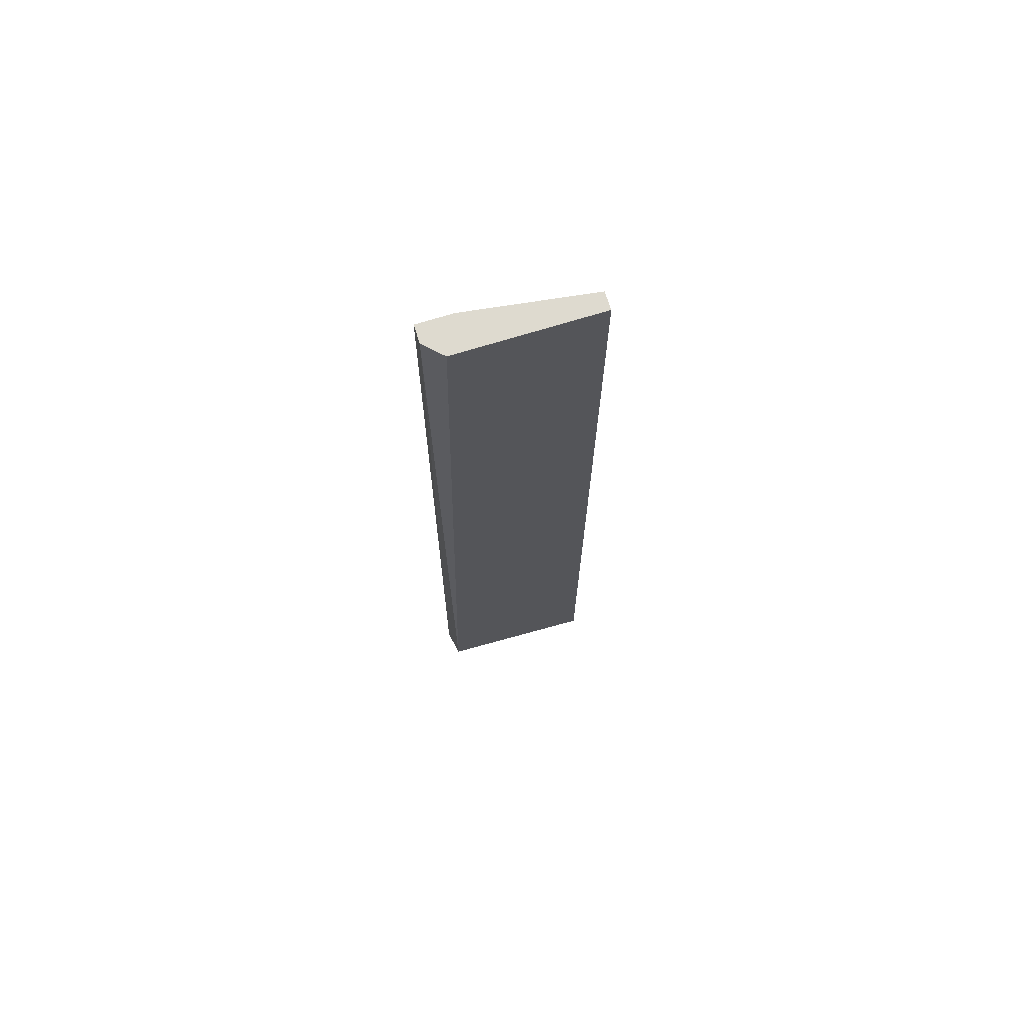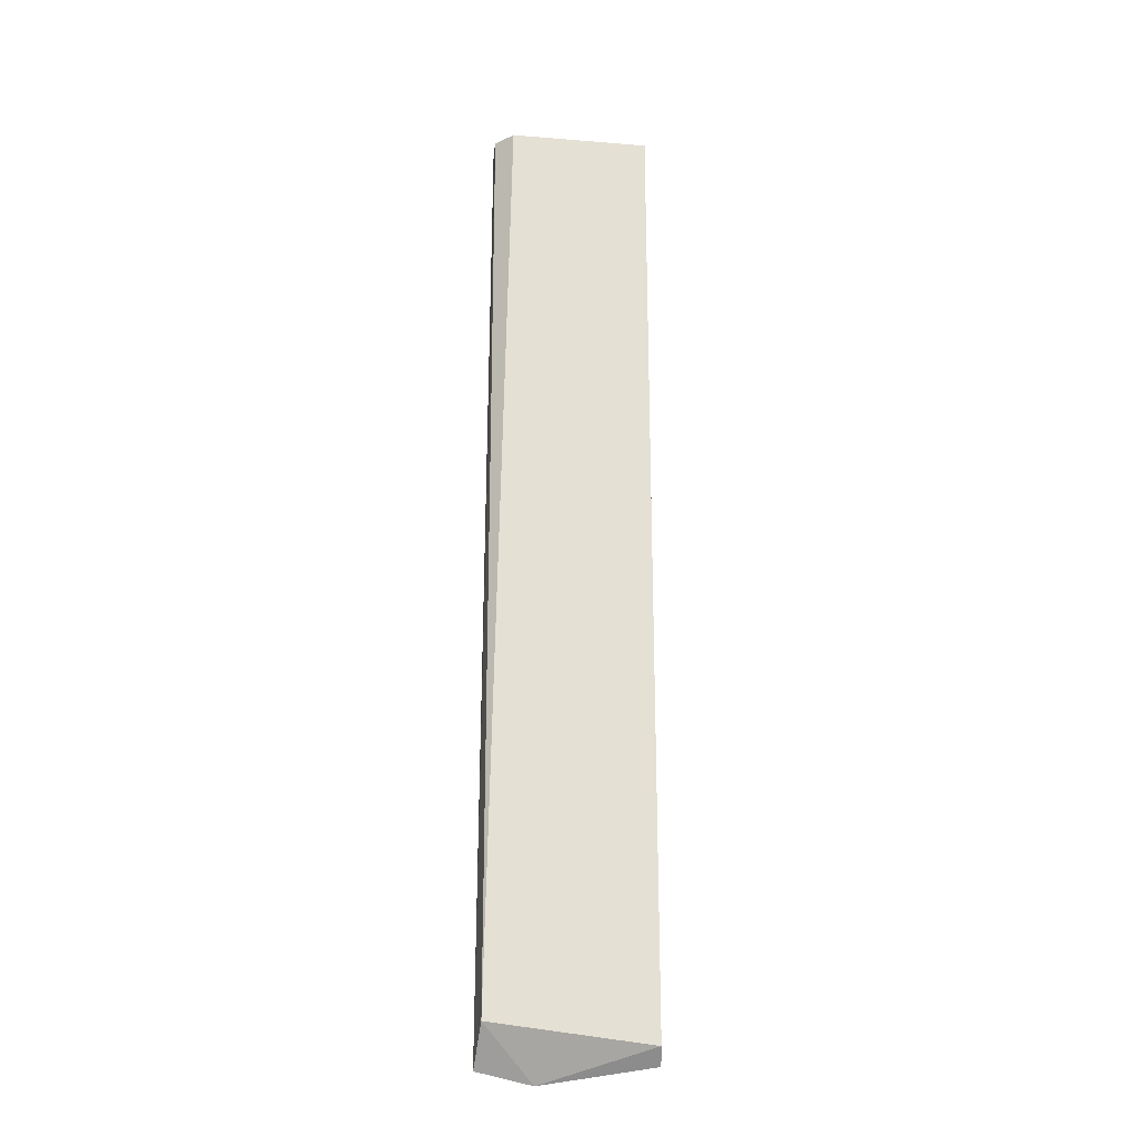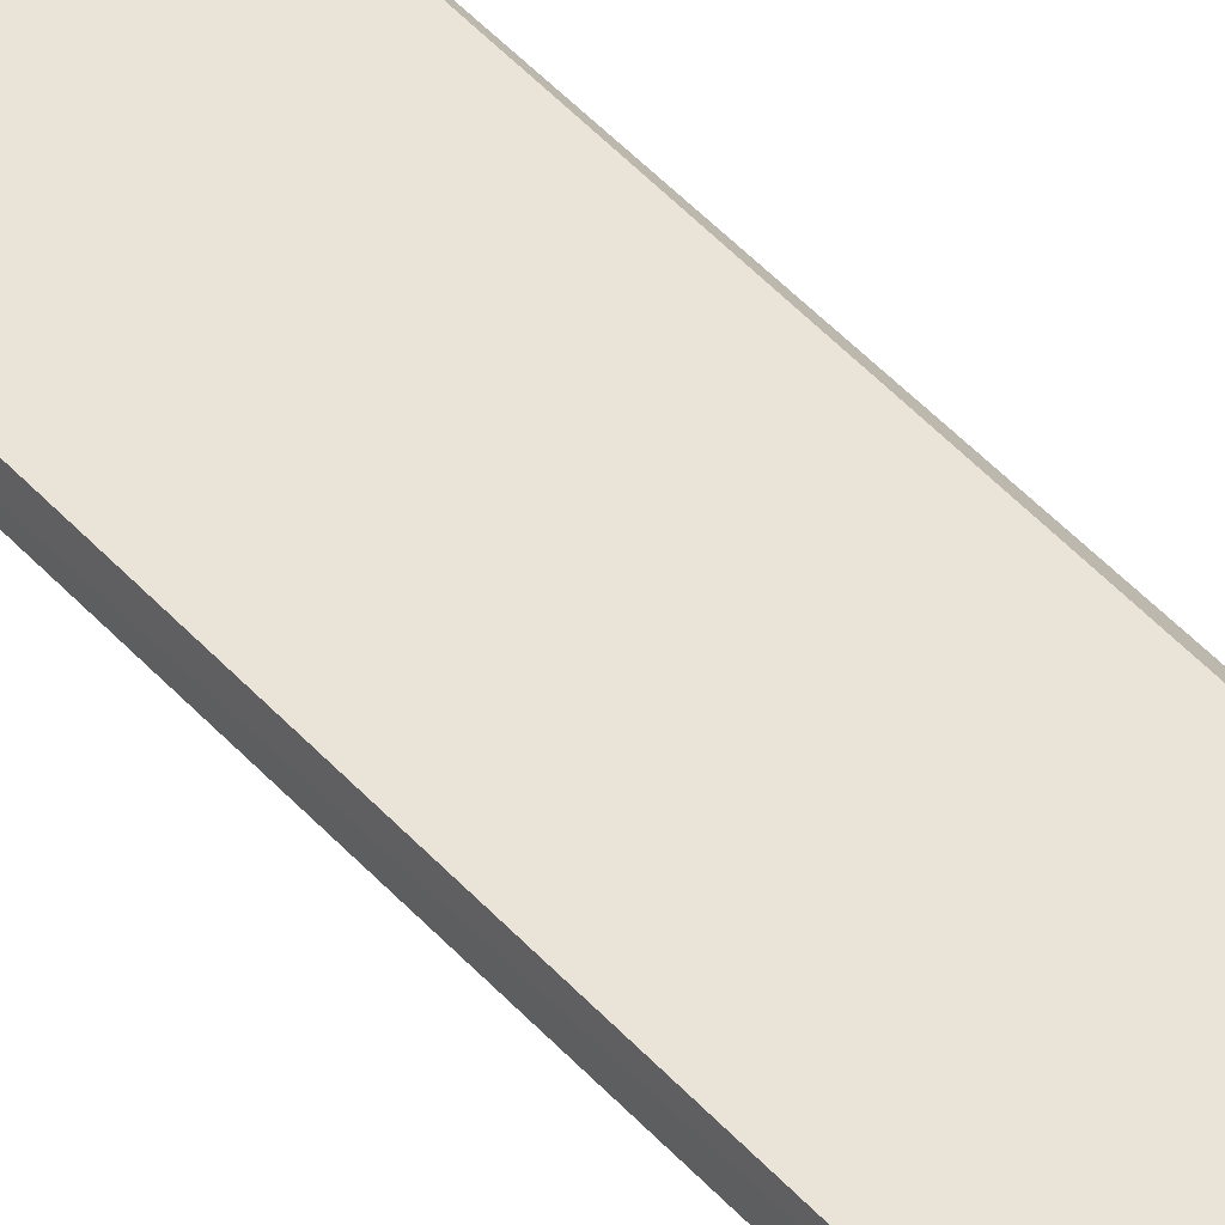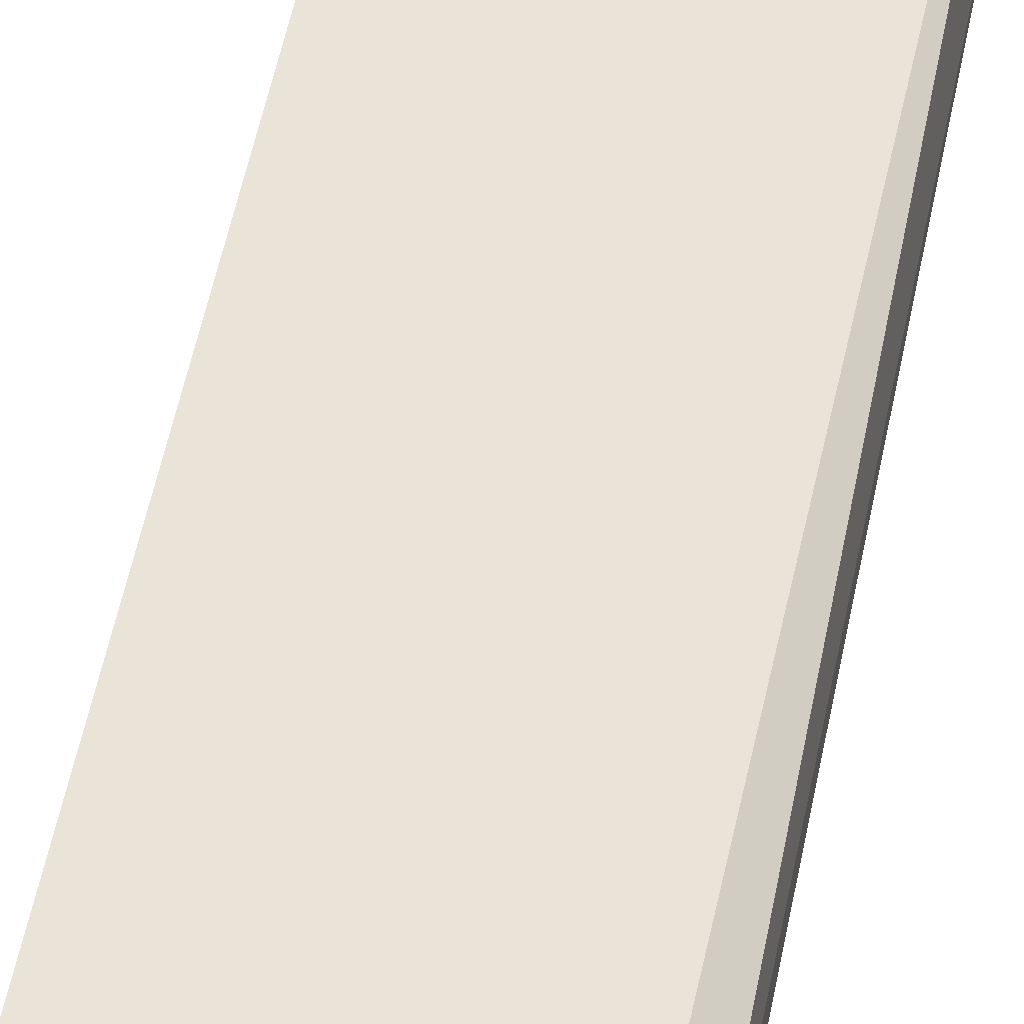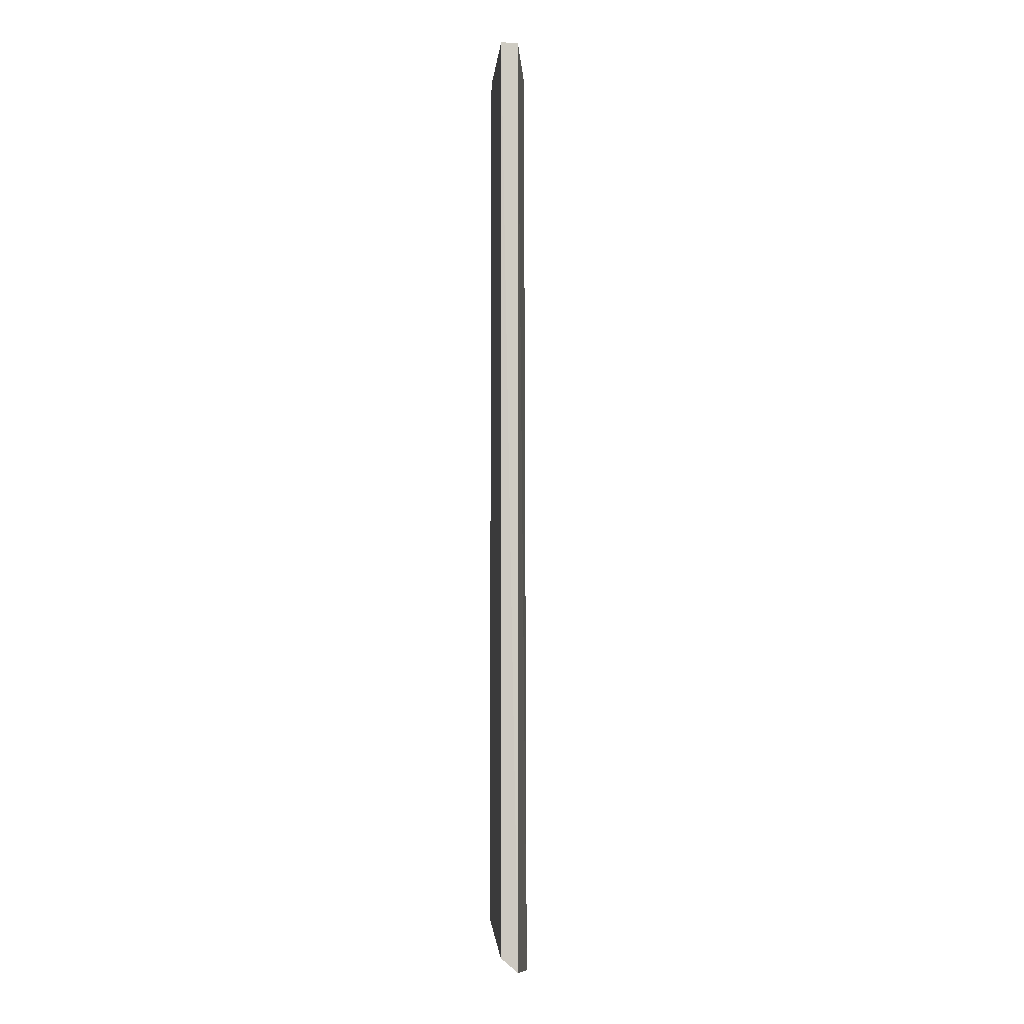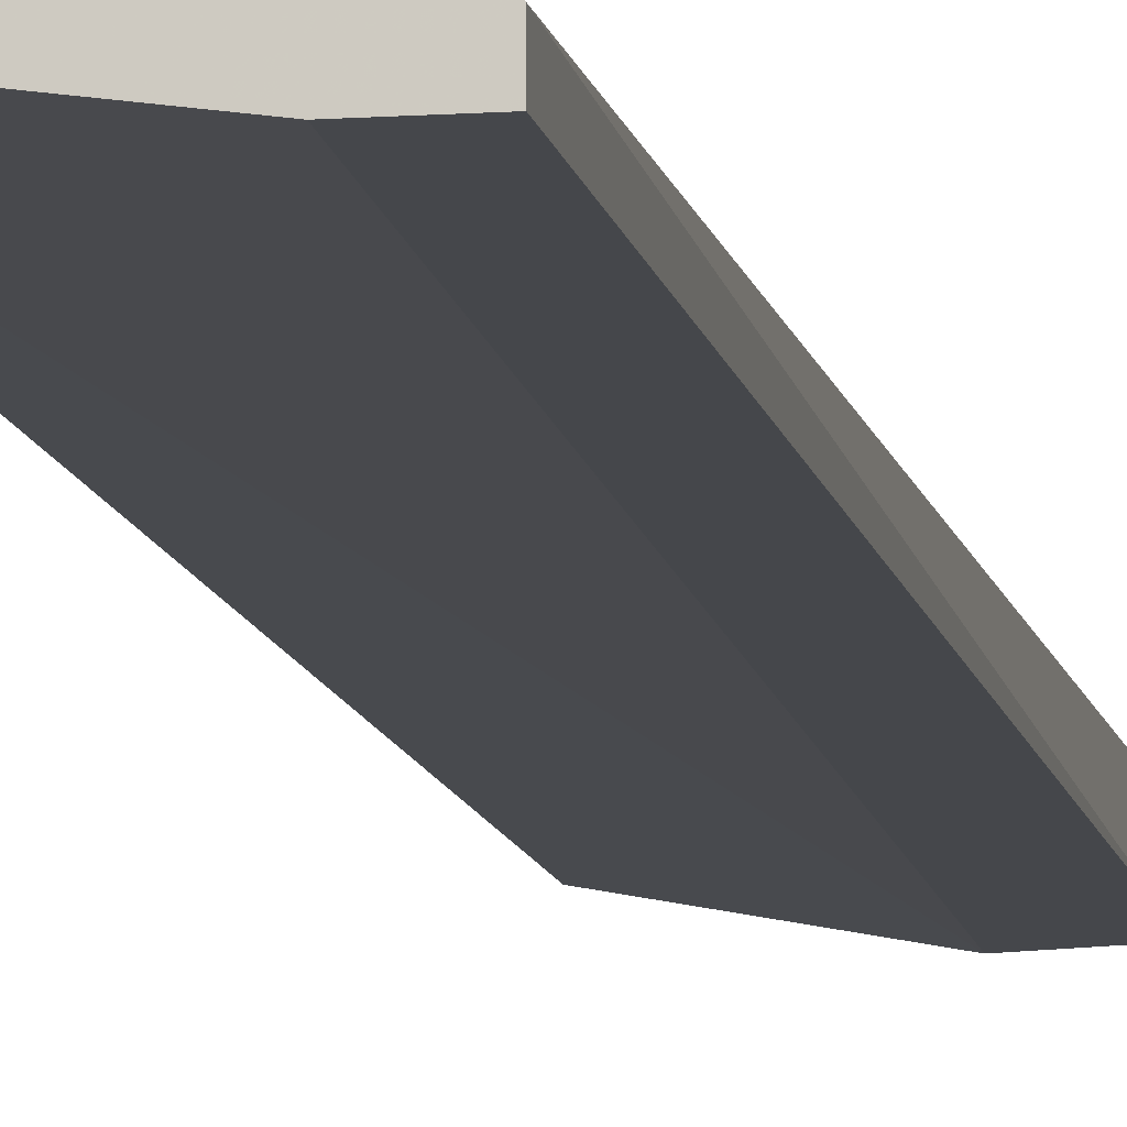
<metadata>
{"format":"obj","ext":"obj","renderer":"f3d","projection":"perspective","resolution":1024,"background":"white","views":[{"elev":71.0,"azim":162.8,"up":"+Z"},{"elev":-23.9,"azim":172.3,"up":"+Z"},{"elev":43.0,"azim":-37.6,"up":"+Y"},{"elev":43.0,"azim":9.4,"up":"+Y"},{"elev":-4.6,"azim":-94.8,"up":"+Z"},{"elev":-10.2,"azim":9.8,"up":"+Y"}]}
</metadata>
<code>
v -0.000974 0.0376 -0.06318
v 0.009675 0.0376 0.000714
v 0.009675 0.03643 0.000714
v 0.009889 0.03639 -0.06347
v 0.009675 0.03876 -0.06102
v -0.000809 0.03876 0.000714
v -0.000809 0.0376 0.000714
v -0.000809 0.03876 -0.06219
v 0.008509 0.03876 0.000714
v 0.006293 0.03636 -0.06424
v 0.007343 0.03643 0.000714
f 7 10 11
f 2 3 4
f 2 4 5
f 3 2 6
f 3 6 7
f 6 1 7
f 6 5 8
f 1 6 8
f 2 5 9
f 6 2 9
f 5 6 9
f 4 3 10
f 5 4 10
f 7 1 10
f 1 8 10
f 8 5 10
f 3 7 11
f 10 3 11

</code>
